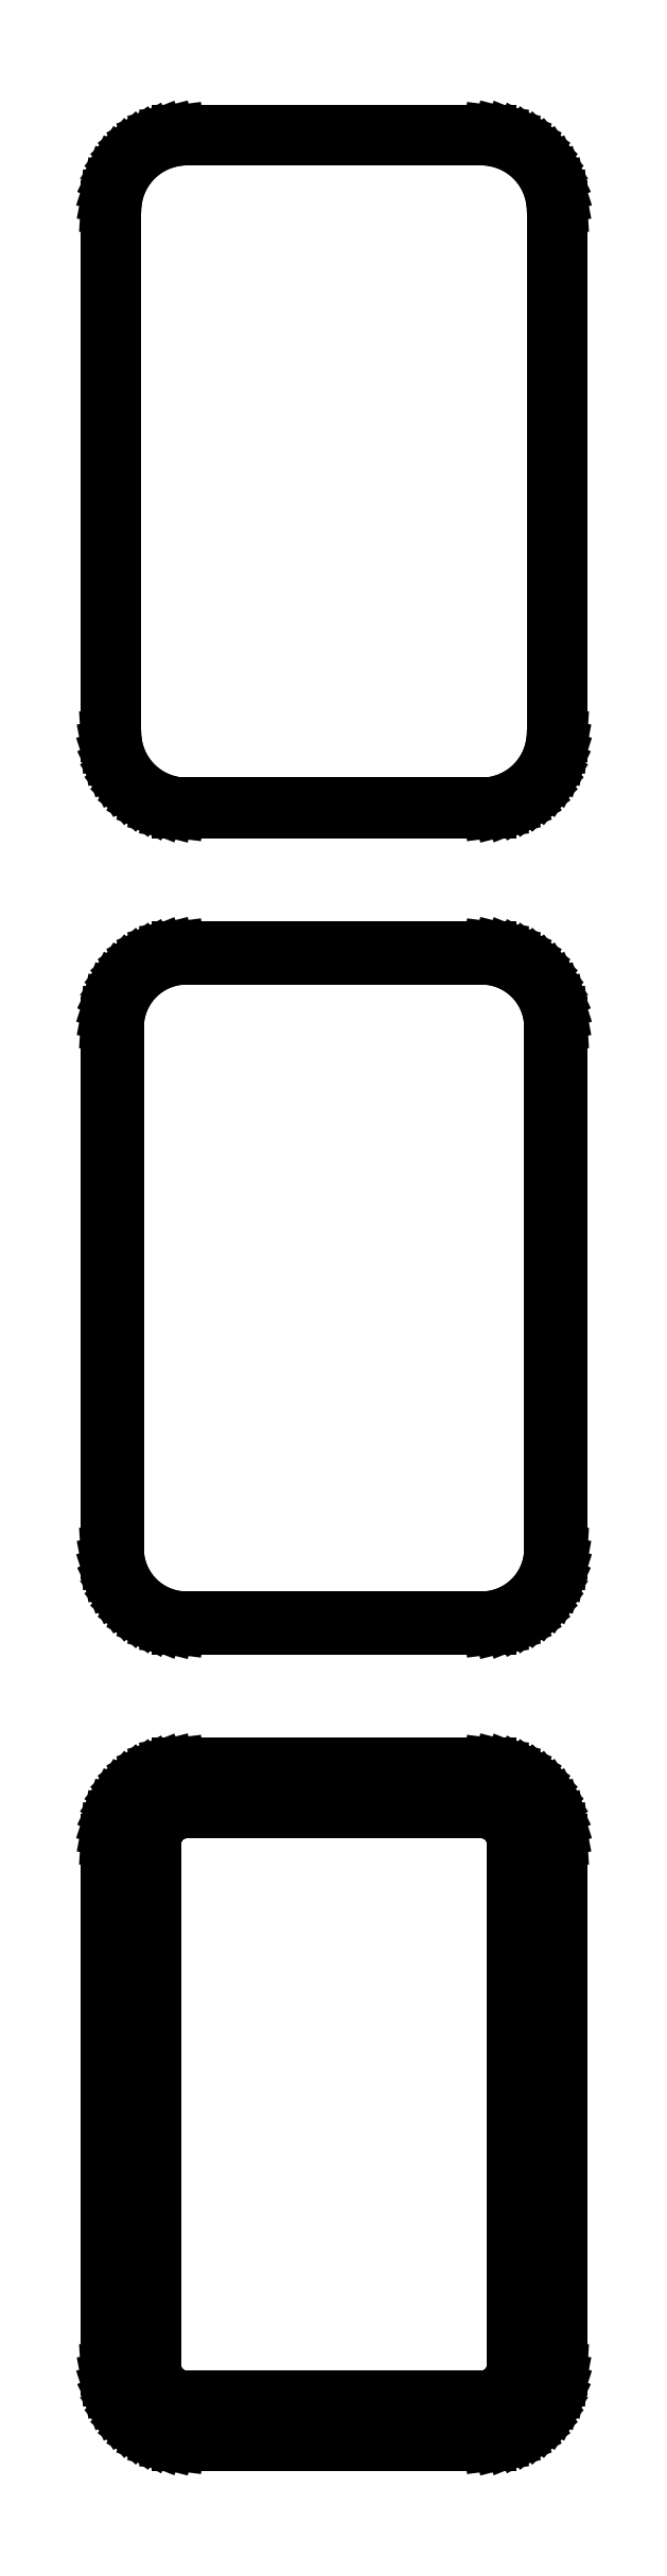
<metadata>
{"format":"dxf","ext":"dxf","renderer":"ezdxf+matplotlib","layout":"modelspace","background":"white","min_lineweight":24,"dpi":150}
</metadata>
<code>
0
SECTION
2
ENTITIES
0
LINE
8
0
10
10.94
20
247.6
11
11.55
21
247.7
0
LINE
8
0
10
11.55
20
247.7
11
12.13
21
248
0
LINE
8
0
10
12.13
20
248
11
12.68
21
248.3
0
LINE
8
0
10
12.68
20
248.3
11
13.19
21
248.6
0
LINE
8
0
10
13.19
20
248.6
11
13.64
21
249.1
0
LINE
8
0
10
13.64
20
249.1
11
14.05
21
249.6
0
LINE
8
0
10
14.05
20
249.6
11
14.38
21
250.1
0
LINE
8
0
10
14.38
20
250.1
11
14.65
21
250.7
0
LINE
8
0
10
14.65
20
250.7
11
14.84
21
251.3
0
LINE
8
0
10
14.84
20
251.3
11
14.96
21
251.9
0
LINE
8
0
10
14.96
20
251.9
11
15
21
252.5
0
LINE
8
0
10
15
20
252.5
11
15
21
287.5
0
LINE
8
0
10
15
20
287.5
11
14.96
21
288.1
0
LINE
8
0
10
14.96
20
288.1
11
14.84
21
288.7
0
LINE
8
0
10
14.84
20
288.7
11
14.65
21
289.3
0
LINE
8
0
10
14.65
20
289.3
11
14.38
21
289.9
0
LINE
8
0
10
14.38
20
289.9
11
14.05
21
290.4
0
LINE
8
0
10
14.05
20
290.4
11
13.64
21
290.9
0
LINE
8
0
10
13.64
20
290.9
11
13.19
21
291.4
0
LINE
8
0
10
13.19
20
291.4
11
12.68
21
291.7
0
LINE
8
0
10
12.68
20
291.7
11
12.13
21
292
0
LINE
8
0
10
12.13
20
292
11
11.55
21
292.3
0
LINE
8
0
10
11.55
20
292.3
11
10.94
21
292.4
0
LINE
8
0
10
10.94
20
292.4
11
10.31
21
292.5
0
LINE
8
0
10
10.31
20
292.5
11
-10.31
21
292.5
0
LINE
8
0
10
-10.31
20
292.5
11
-10.94
21
292.4
0
LINE
8
0
10
-10.94
20
292.4
11
-11.55
21
292.3
0
LINE
8
0
10
-11.55
20
292.3
11
-12.13
21
292
0
LINE
8
0
10
-12.13
20
292
11
-12.68
21
291.7
0
LINE
8
0
10
-12.68
20
291.7
11
-13.19
21
291.4
0
LINE
8
0
10
-13.19
20
291.4
11
-13.64
21
290.9
0
LINE
8
0
10
-13.64
20
290.9
11
-14.05
21
290.4
0
LINE
8
0
10
-14.05
20
290.4
11
-14.38
21
289.9
0
LINE
8
0
10
-14.38
20
289.9
11
-14.65
21
289.3
0
LINE
8
0
10
-14.65
20
289.3
11
-14.84
21
288.7
0
LINE
8
0
10
-14.84
20
288.7
11
-14.96
21
288.1
0
LINE
8
0
10
-14.96
20
288.1
11
-15
21
287.5
0
LINE
8
0
10
-15
20
287.5
11
-15
21
252.5
0
LINE
8
0
10
-15
20
252.5
11
-14.96
21
251.9
0
LINE
8
0
10
-14.96
20
251.9
11
-14.84
21
251.3
0
LINE
8
0
10
-14.84
20
251.3
11
-14.65
21
250.7
0
LINE
8
0
10
-14.65
20
250.7
11
-14.38
21
250.1
0
LINE
8
0
10
-14.38
20
250.1
11
-14.05
21
249.6
0
LINE
8
0
10
-14.05
20
249.6
11
-13.64
21
249.1
0
LINE
8
0
10
-13.64
20
249.1
11
-13.19
21
248.6
0
LINE
8
0
10
-13.19
20
248.6
11
-12.68
21
248.3
0
LINE
8
0
10
-12.68
20
248.3
11
-12.13
21
248
0
LINE
8
0
10
-12.13
20
248
11
-11.55
21
247.7
0
LINE
8
0
10
-11.55
20
247.7
11
-10.94
21
247.6
0
LINE
8
0
10
-10.94
20
247.6
11
-10.31
21
247.5
0
LINE
8
0
10
-10.31
20
247.5
11
10.31
21
247.5
0
LINE
8
0
10
10.31
20
247.5
11
10.94
21
247.6
0
LINE
8
0
10
-10.05
20
248
11
-10.64
21
248.1
0
LINE
8
0
10
-10.64
20
248.1
11
-11.22
21
248.2
0
LINE
8
0
10
-11.22
20
248.2
11
-11.77
21
248.5
0
LINE
8
0
10
-11.77
20
248.5
11
-12.3
21
248.7
0
LINE
8
0
10
-12.3
20
248.7
11
-12.78
21
249.1
0
LINE
8
0
10
-12.78
20
249.1
11
-13.21
21
249.5
0
LINE
8
0
10
-13.21
20
249.5
11
-13.59
21
250
0
LINE
8
0
10
-13.59
20
250
11
-13.91
21
250.5
0
LINE
8
0
10
-13.91
20
250.5
11
-14.17
21
251
0
LINE
8
0
10
-14.17
20
251
11
-14.35
21
251.6
0
LINE
8
0
10
-14.35
20
251.6
11
-14.46
21
252.2
0
LINE
8
0
10
-14.46
20
252.2
11
-14.5
21
252.8
0
LINE
8
0
10
-14.5
20
252.8
11
-14.5
21
287.2
0
LINE
8
0
10
-14.5
20
287.2
11
-14.46
21
287.8
0
LINE
8
0
10
-14.46
20
287.8
11
-14.35
21
288.4
0
LINE
8
0
10
-14.35
20
288.4
11
-14.17
21
289
0
LINE
8
0
10
-14.17
20
289
11
-13.91
21
289.5
0
LINE
8
0
10
-13.91
20
289.5
11
-13.59
21
290
0
LINE
8
0
10
-13.59
20
290
11
-13.21
21
290.5
0
LINE
8
0
10
-13.21
20
290.5
11
-12.78
21
290.9
0
LINE
8
0
10
-12.78
20
290.9
11
-12.3
21
291.3
0
LINE
8
0
10
-12.3
20
291.3
11
-11.77
21
291.5
0
LINE
8
0
10
-11.77
20
291.5
11
-11.22
21
291.8
0
LINE
8
0
10
-11.22
20
291.8
11
-10.64
21
291.9
0
LINE
8
0
10
-10.64
20
291.9
11
-10.05
21
292
0
LINE
8
0
10
-10.05
20
292
11
10.05
21
292
0
LINE
8
0
10
10.05
20
292
11
10.64
21
291.9
0
LINE
8
0
10
10.64
20
291.9
11
11.22
21
291.8
0
LINE
8
0
10
11.22
20
291.8
11
11.77
21
291.5
0
LINE
8
0
10
11.77
20
291.5
11
12.3
21
291.3
0
LINE
8
0
10
12.3
20
291.3
11
12.78
21
290.9
0
LINE
8
0
10
12.78
20
290.9
11
13.21
21
290.5
0
LINE
8
0
10
13.21
20
290.5
11
13.59
21
290
0
LINE
8
0
10
13.59
20
290
11
13.91
21
289.5
0
LINE
8
0
10
13.91
20
289.5
11
14.17
21
289
0
LINE
8
0
10
14.17
20
289
11
14.35
21
288.4
0
LINE
8
0
10
14.35
20
288.4
11
14.46
21
287.8
0
LINE
8
0
10
14.46
20
287.8
11
14.5
21
287.2
0
LINE
8
0
10
14.5
20
287.2
11
14.5
21
252.8
0
LINE
8
0
10
14.5
20
252.8
11
14.46
21
252.2
0
LINE
8
0
10
14.46
20
252.2
11
14.35
21
251.6
0
LINE
8
0
10
14.35
20
251.6
11
14.17
21
251
0
LINE
8
0
10
14.17
20
251
11
13.91
21
250.5
0
LINE
8
0
10
13.91
20
250.5
11
13.59
21
250
0
LINE
8
0
10
13.59
20
250
11
13.21
21
249.5
0
LINE
8
0
10
13.21
20
249.5
11
12.78
21
249.1
0
LINE
8
0
10
12.78
20
249.1
11
12.3
21
248.7
0
LINE
8
0
10
12.3
20
248.7
11
11.77
21
248.5
0
LINE
8
0
10
11.77
20
248.5
11
11.22
21
248.2
0
LINE
8
0
10
11.22
20
248.2
11
10.64
21
248.1
0
LINE
8
0
10
10.64
20
248.1
11
10.05
21
248
0
LINE
8
0
10
10.05
20
248
11
-10.05
21
248
0
LINE
8
0
10
10.94
20
193.6
11
11.55
21
193.7
0
LINE
8
0
10
11.55
20
193.7
11
12.13
21
194
0
LINE
8
0
10
12.13
20
194
11
12.68
21
194.3
0
LINE
8
0
10
12.68
20
194.3
11
13.19
21
194.6
0
LINE
8
0
10
13.19
20
194.6
11
13.64
21
195.1
0
LINE
8
0
10
13.64
20
195.1
11
14.05
21
195.6
0
LINE
8
0
10
14.05
20
195.6
11
14.38
21
196.1
0
LINE
8
0
10
14.38
20
196.1
11
14.65
21
196.7
0
LINE
8
0
10
14.65
20
196.7
11
14.84
21
197.3
0
LINE
8
0
10
14.84
20
197.3
11
14.96
21
197.9
0
LINE
8
0
10
14.96
20
197.9
11
15
21
198.5
0
LINE
8
0
10
15
20
198.5
11
15
21
233.5
0
LINE
8
0
10
15
20
233.5
11
14.96
21
234.1
0
LINE
8
0
10
14.96
20
234.1
11
14.84
21
234.7
0
LINE
8
0
10
14.84
20
234.7
11
14.65
21
235.3
0
LINE
8
0
10
14.65
20
235.3
11
14.38
21
235.9
0
LINE
8
0
10
14.38
20
235.9
11
14.05
21
236.4
0
LINE
8
0
10
14.05
20
236.4
11
13.64
21
236.9
0
LINE
8
0
10
13.64
20
236.9
11
13.19
21
237.4
0
LINE
8
0
10
13.19
20
237.4
11
12.68
21
237.7
0
LINE
8
0
10
12.68
20
237.7
11
12.13
21
238
0
LINE
8
0
10
12.13
20
238
11
11.55
21
238.3
0
LINE
8
0
10
11.55
20
238.3
11
10.94
21
238.4
0
LINE
8
0
10
10.94
20
238.4
11
10.31
21
238.5
0
LINE
8
0
10
10.31
20
238.5
11
-10.31
21
238.5
0
LINE
8
0
10
-10.31
20
238.5
11
-10.94
21
238.4
0
LINE
8
0
10
-10.94
20
238.4
11
-11.55
21
238.3
0
LINE
8
0
10
-11.55
20
238.3
11
-12.13
21
238
0
LINE
8
0
10
-12.13
20
238
11
-12.68
21
237.7
0
LINE
8
0
10
-12.68
20
237.7
11
-13.19
21
237.4
0
LINE
8
0
10
-13.19
20
237.4
11
-13.64
21
236.9
0
LINE
8
0
10
-13.64
20
236.9
11
-14.05
21
236.4
0
LINE
8
0
10
-14.05
20
236.4
11
-14.38
21
235.9
0
LINE
8
0
10
-14.38
20
235.9
11
-14.65
21
235.3
0
LINE
8
0
10
-14.65
20
235.3
11
-14.84
21
234.7
0
LINE
8
0
10
-14.84
20
234.7
11
-14.96
21
234.1
0
LINE
8
0
10
-14.96
20
234.1
11
-15
21
233.5
0
LINE
8
0
10
-15
20
233.5
11
-15
21
198.5
0
LINE
8
0
10
-15
20
198.5
11
-14.96
21
197.9
0
LINE
8
0
10
-14.96
20
197.9
11
-14.84
21
197.3
0
LINE
8
0
10
-14.84
20
197.3
11
-14.65
21
196.7
0
LINE
8
0
10
-14.65
20
196.7
11
-14.38
21
196.1
0
LINE
8
0
10
-14.38
20
196.1
11
-14.05
21
195.6
0
LINE
8
0
10
-14.05
20
195.6
11
-13.64
21
195.1
0
LINE
8
0
10
-13.64
20
195.1
11
-13.19
21
194.6
0
LINE
8
0
10
-13.19
20
194.6
11
-12.68
21
194.3
0
LINE
8
0
10
-12.68
20
194.3
11
-12.13
21
194
0
LINE
8
0
10
-12.13
20
194
11
-11.55
21
193.7
0
LINE
8
0
10
-11.55
20
193.7
11
-10.94
21
193.6
0
LINE
8
0
10
-10.94
20
193.6
11
-10.31
21
193.5
0
LINE
8
0
10
-10.31
20
193.5
11
10.31
21
193.5
0
LINE
8
0
10
10.31
20
193.5
11
10.94
21
193.6
0
LINE
8
0
10
-10.04
20
194.2
11
-10.61
21
194.3
0
LINE
8
0
10
-10.61
20
194.3
11
-11.16
21
194.4
0
LINE
8
0
10
-11.16
20
194.4
11
-11.7
21
194.6
0
LINE
8
0
10
-11.7
20
194.6
11
-12.2
21
194.9
0
LINE
8
0
10
-12.2
20
194.9
11
-12.67
21
195.2
0
LINE
8
0
10
-12.67
20
195.2
11
-13.09
21
195.6
0
LINE
8
0
10
-13.09
20
195.6
11
-13.45
21
196.1
0
LINE
8
0
10
-13.45
20
196.1
11
-13.76
21
196.5
0
LINE
8
0
10
-13.76
20
196.5
11
-14.01
21
197.1
0
LINE
8
0
10
-14.01
20
197.1
11
-14.18
21
197.6
0
LINE
8
0
10
-14.18
20
197.6
11
-14.29
21
198.2
0
LINE
8
0
10
-14.29
20
198.2
11
-14.33
21
198.8
0
LINE
8
0
10
-14.33
20
198.8
11
-14.33
21
233.2
0
LINE
8
0
10
-14.33
20
233.2
11
-14.29
21
233.8
0
LINE
8
0
10
-14.29
20
233.8
11
-14.18
21
234.4
0
LINE
8
0
10
-14.18
20
234.4
11
-14.01
21
234.9
0
LINE
8
0
10
-14.01
20
234.9
11
-13.76
21
235.5
0
LINE
8
0
10
-13.76
20
235.5
11
-13.45
21
235.9
0
LINE
8
0
10
-13.45
20
235.9
11
-13.09
21
236.4
0
LINE
8
0
10
-13.09
20
236.4
11
-12.67
21
236.8
0
LINE
8
0
10
-12.67
20
236.8
11
-12.2
21
237.1
0
LINE
8
0
10
-12.2
20
237.1
11
-11.7
21
237.4
0
LINE
8
0
10
-11.7
20
237.4
11
-11.16
21
237.6
0
LINE
8
0
10
-11.16
20
237.6
11
-10.61
21
237.7
0
LINE
8
0
10
-10.61
20
237.7
11
-10.04
21
237.8
0
LINE
8
0
10
-10.04
20
237.8
11
10.04
21
237.8
0
LINE
8
0
10
10.04
20
237.8
11
10.61
21
237.7
0
LINE
8
0
10
10.61
20
237.7
11
11.16
21
237.6
0
LINE
8
0
10
11.16
20
237.6
11
11.7
21
237.4
0
LINE
8
0
10
11.7
20
237.4
11
12.2
21
237.1
0
LINE
8
0
10
12.2
20
237.1
11
12.67
21
236.8
0
LINE
8
0
10
12.67
20
236.8
11
13.09
21
236.4
0
LINE
8
0
10
13.09
20
236.4
11
13.45
21
235.9
0
LINE
8
0
10
13.45
20
235.9
11
13.76
21
235.5
0
LINE
8
0
10
13.76
20
235.5
11
14.01
21
234.9
0
LINE
8
0
10
14.01
20
234.9
11
14.18
21
234.4
0
LINE
8
0
10
14.18
20
234.4
11
14.29
21
233.8
0
LINE
8
0
10
14.29
20
233.8
11
14.33
21
233.2
0
LINE
8
0
10
14.33
20
233.2
11
14.33
21
198.8
0
LINE
8
0
10
14.33
20
198.8
11
14.29
21
198.2
0
LINE
8
0
10
14.29
20
198.2
11
14.18
21
197.6
0
LINE
8
0
10
14.18
20
197.6
11
14.01
21
197.1
0
LINE
8
0
10
14.01
20
197.1
11
13.76
21
196.5
0
LINE
8
0
10
13.76
20
196.5
11
13.45
21
196.1
0
LINE
8
0
10
13.45
20
196.1
11
13.09
21
195.6
0
LINE
8
0
10
13.09
20
195.6
11
12.67
21
195.2
0
LINE
8
0
10
12.67
20
195.2
11
12.2
21
194.9
0
LINE
8
0
10
12.2
20
194.9
11
11.7
21
194.6
0
LINE
8
0
10
11.7
20
194.6
11
11.16
21
194.4
0
LINE
8
0
10
11.16
20
194.4
11
10.61
21
194.3
0
LINE
8
0
10
10.61
20
194.3
11
10.04
21
194.2
0
LINE
8
0
10
10.04
20
194.2
11
-10.04
21
194.2
0
LINE
8
0
10
10.94
20
139.6
11
11.55
21
139.7
0
LINE
8
0
10
11.55
20
139.7
11
12.13
21
140
0
LINE
8
0
10
12.13
20
140
11
12.68
21
140.3
0
LINE
8
0
10
12.68
20
140.3
11
13.19
21
140.6
0
LINE
8
0
10
13.19
20
140.6
11
13.64
21
141.1
0
LINE
8
0
10
13.64
20
141.1
11
14.05
21
141.6
0
LINE
8
0
10
14.05
20
141.6
11
14.38
21
142.1
0
LINE
8
0
10
14.38
20
142.1
11
14.65
21
142.7
0
LINE
8
0
10
14.65
20
142.7
11
14.84
21
143.3
0
LINE
8
0
10
14.84
20
143.3
11
14.96
21
143.9
0
LINE
8
0
10
14.96
20
143.9
11
15
21
144.5
0
LINE
8
0
10
15
20
144.5
11
15
21
179.5
0
LINE
8
0
10
15
20
179.5
11
14.96
21
180.1
0
LINE
8
0
10
14.96
20
180.1
11
14.84
21
180.7
0
LINE
8
0
10
14.84
20
180.7
11
14.65
21
181.3
0
LINE
8
0
10
14.65
20
181.3
11
14.38
21
181.9
0
LINE
8
0
10
14.38
20
181.9
11
14.05
21
182.4
0
LINE
8
0
10
14.05
20
182.4
11
13.64
21
182.9
0
LINE
8
0
10
13.64
20
182.9
11
13.19
21
183.4
0
LINE
8
0
10
13.19
20
183.4
11
12.68
21
183.7
0
LINE
8
0
10
12.68
20
183.7
11
12.13
21
184
0
LINE
8
0
10
12.13
20
184
11
11.55
21
184.3
0
LINE
8
0
10
11.55
20
184.3
11
10.94
21
184.4
0
LINE
8
0
10
10.94
20
184.4
11
10.31
21
184.5
0
LINE
8
0
10
10.31
20
184.5
11
-10.31
21
184.5
0
LINE
8
0
10
-10.31
20
184.5
11
-10.94
21
184.4
0
LINE
8
0
10
-10.94
20
184.4
11
-11.55
21
184.3
0
LINE
8
0
10
-11.55
20
184.3
11
-12.13
21
184
0
LINE
8
0
10
-12.13
20
184
11
-12.68
21
183.7
0
LINE
8
0
10
-12.68
20
183.7
11
-13.19
21
183.4
0
LINE
8
0
10
-13.19
20
183.4
11
-13.64
21
182.9
0
LINE
8
0
10
-13.64
20
182.9
11
-14.05
21
182.4
0
LINE
8
0
10
-14.05
20
182.4
11
-14.38
21
181.9
0
LINE
8
0
10
-14.38
20
181.9
11
-14.65
21
181.3
0
LINE
8
0
10
-14.65
20
181.3
11
-14.84
21
180.7
0
LINE
8
0
10
-14.84
20
180.7
11
-14.96
21
180.1
0
LINE
8
0
10
-14.96
20
180.1
11
-15
21
179.5
0
LINE
8
0
10
-15
20
179.5
11
-15
21
144.5
0
LINE
8
0
10
-15
20
144.5
11
-14.96
21
143.9
0
LINE
8
0
10
-14.96
20
143.9
11
-14.84
21
143.3
0
LINE
8
0
10
-14.84
20
143.3
11
-14.65
21
142.7
0
LINE
8
0
10
-14.65
20
142.7
11
-14.38
21
142.1
0
LINE
8
0
10
-14.38
20
142.1
11
-14.05
21
141.6
0
LINE
8
0
10
-14.05
20
141.6
11
-13.64
21
141.1
0
LINE
8
0
10
-13.64
20
141.1
11
-13.19
21
140.6
0
LINE
8
0
10
-13.19
20
140.6
11
-12.68
21
140.3
0
LINE
8
0
10
-12.68
20
140.3
11
-12.13
21
140
0
LINE
8
0
10
-12.13
20
140
11
-11.55
21
139.7
0
LINE
8
0
10
-11.55
20
139.7
11
-10.94
21
139.6
0
LINE
8
0
10
-10.94
20
139.6
11
-10.31
21
139.5
0
LINE
8
0
10
-10.31
20
139.5
11
10.31
21
139.5
0
LINE
8
0
10
10.31
20
139.5
11
10.94
21
139.6
0
LINE
8
0
10
-9.882
20
142.6
11
-10.15
21
142.7
0
LINE
8
0
10
-10.15
20
142.7
11
-10.4
21
142.7
0
LINE
8
0
10
-10.4
20
142.7
11
-10.65
21
142.8
0
LINE
8
0
10
-10.65
20
142.8
11
-10.88
21
143
0
LINE
8
0
10
-10.88
20
143
11
-11.09
21
143.1
0
LINE
8
0
10
-11.09
20
143.1
11
-11.29
21
143.3
0
LINE
8
0
10
-11.29
20
143.3
11
-11.46
21
143.5
0
LINE
8
0
10
-11.46
20
143.5
11
-11.6
21
143.7
0
LINE
8
0
10
-11.6
20
143.7
11
-11.71
21
144
0
LINE
8
0
10
-11.71
20
144
11
-11.79
21
144.2
0
LINE
8
0
10
-11.79
20
144.2
11
-11.84
21
144.5
0
LINE
8
0
10
-11.84
20
144.5
11
-11.86
21
144.8
0
LINE
8
0
10
-11.86
20
144.8
11
-11.86
21
179.2
0
LINE
8
0
10
-11.86
20
179.2
11
-11.84
21
179.5
0
LINE
8
0
10
-11.84
20
179.5
11
-11.79
21
179.8
0
LINE
8
0
10
-11.79
20
179.8
11
-11.71
21
180
0
LINE
8
0
10
-11.71
20
180
11
-11.6
21
180.3
0
LINE
8
0
10
-11.6
20
180.3
11
-11.46
21
180.5
0
LINE
8
0
10
-11.46
20
180.5
11
-11.29
21
180.7
0
LINE
8
0
10
-11.29
20
180.7
11
-11.09
21
180.9
0
LINE
8
0
10
-11.09
20
180.9
11
-10.88
21
181
0
LINE
8
0
10
-10.88
20
181
11
-10.65
21
181.2
0
LINE
8
0
10
-10.65
20
181.2
11
-10.4
21
181.3
0
LINE
8
0
10
-10.4
20
181.3
11
-10.15
21
181.3
0
LINE
8
0
10
-10.15
20
181.3
11
-9.882
21
181.4
0
LINE
8
0
10
-9.882
20
181.4
11
9.882
21
181.4
0
LINE
8
0
10
9.882
20
181.4
11
10.15
21
181.3
0
LINE
8
0
10
10.15
20
181.3
11
10.4
21
181.3
0
LINE
8
0
10
10.4
20
181.3
11
10.65
21
181.2
0
LINE
8
0
10
10.65
20
181.2
11
10.88
21
181
0
LINE
8
0
10
10.88
20
181
11
11.09
21
180.9
0
LINE
8
0
10
11.09
20
180.9
11
11.29
21
180.7
0
LINE
8
0
10
11.29
20
180.7
11
11.46
21
180.5
0
LINE
8
0
10
11.46
20
180.5
11
11.6
21
180.3
0
LINE
8
0
10
11.6
20
180.3
11
11.71
21
180
0
LINE
8
0
10
11.71
20
180
11
11.79
21
179.8
0
LINE
8
0
10
11.79
20
179.8
11
11.84
21
179.5
0
LINE
8
0
10
11.84
20
179.5
11
11.86
21
179.2
0
LINE
8
0
10
11.86
20
179.2
11
11.86
21
144.8
0
LINE
8
0
10
11.86
20
144.8
11
11.84
21
144.5
0
LINE
8
0
10
11.84
20
144.5
11
11.79
21
144.2
0
LINE
8
0
10
11.79
20
144.2
11
11.71
21
144
0
LINE
8
0
10
11.71
20
144
11
11.6
21
143.7
0
LINE
8
0
10
11.6
20
143.7
11
11.46
21
143.5
0
LINE
8
0
10
11.46
20
143.5
11
11.29
21
143.3
0
LINE
8
0
10
11.29
20
143.3
11
11.09
21
143.1
0
LINE
8
0
10
11.09
20
143.1
11
10.88
21
143
0
LINE
8
0
10
10.88
20
143
11
10.65
21
142.8
0
LINE
8
0
10
10.65
20
142.8
11
10.4
21
142.7
0
LINE
8
0
10
10.4
20
142.7
11
10.15
21
142.7
0
LINE
8
0
10
10.15
20
142.7
11
9.882
21
142.6
0
LINE
8
0
10
9.882
20
142.6
11
-9.882
21
142.6
0
ENDSEC
0
EOF

</code>
